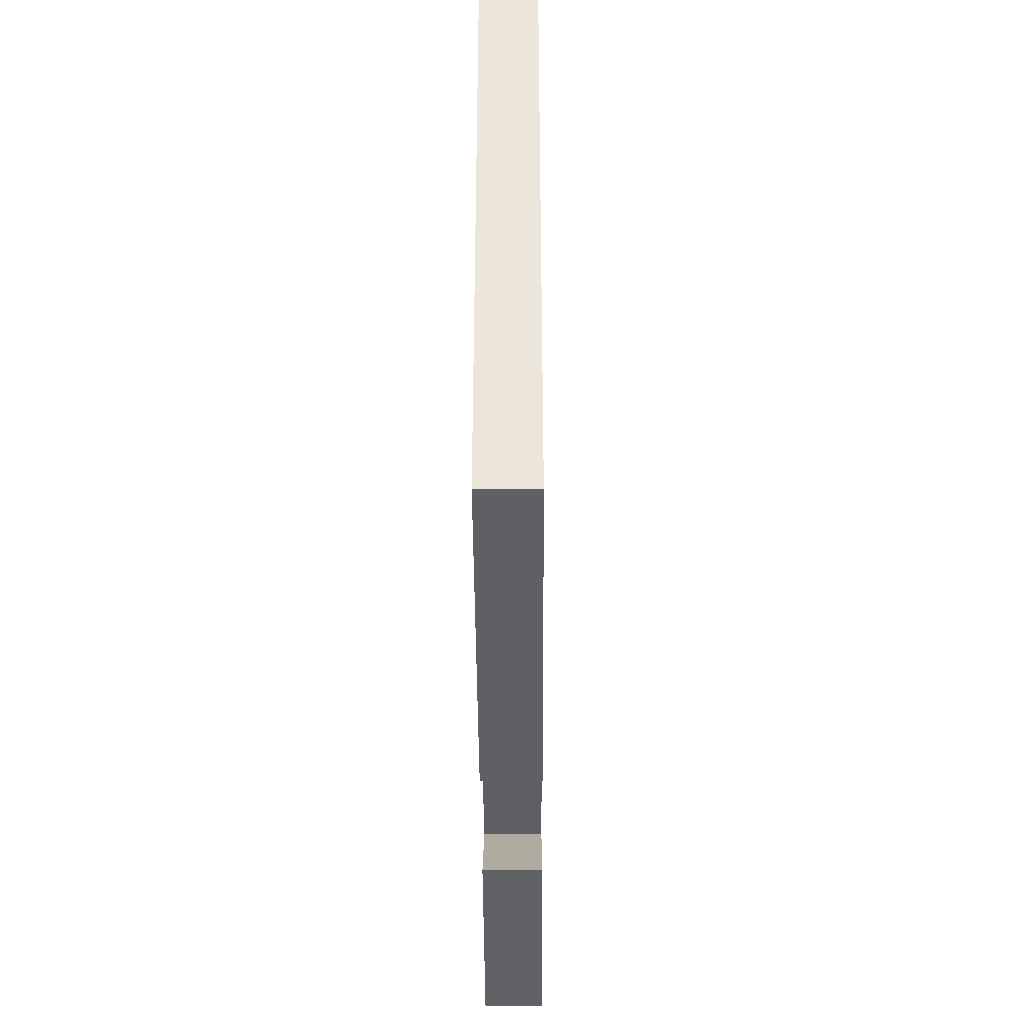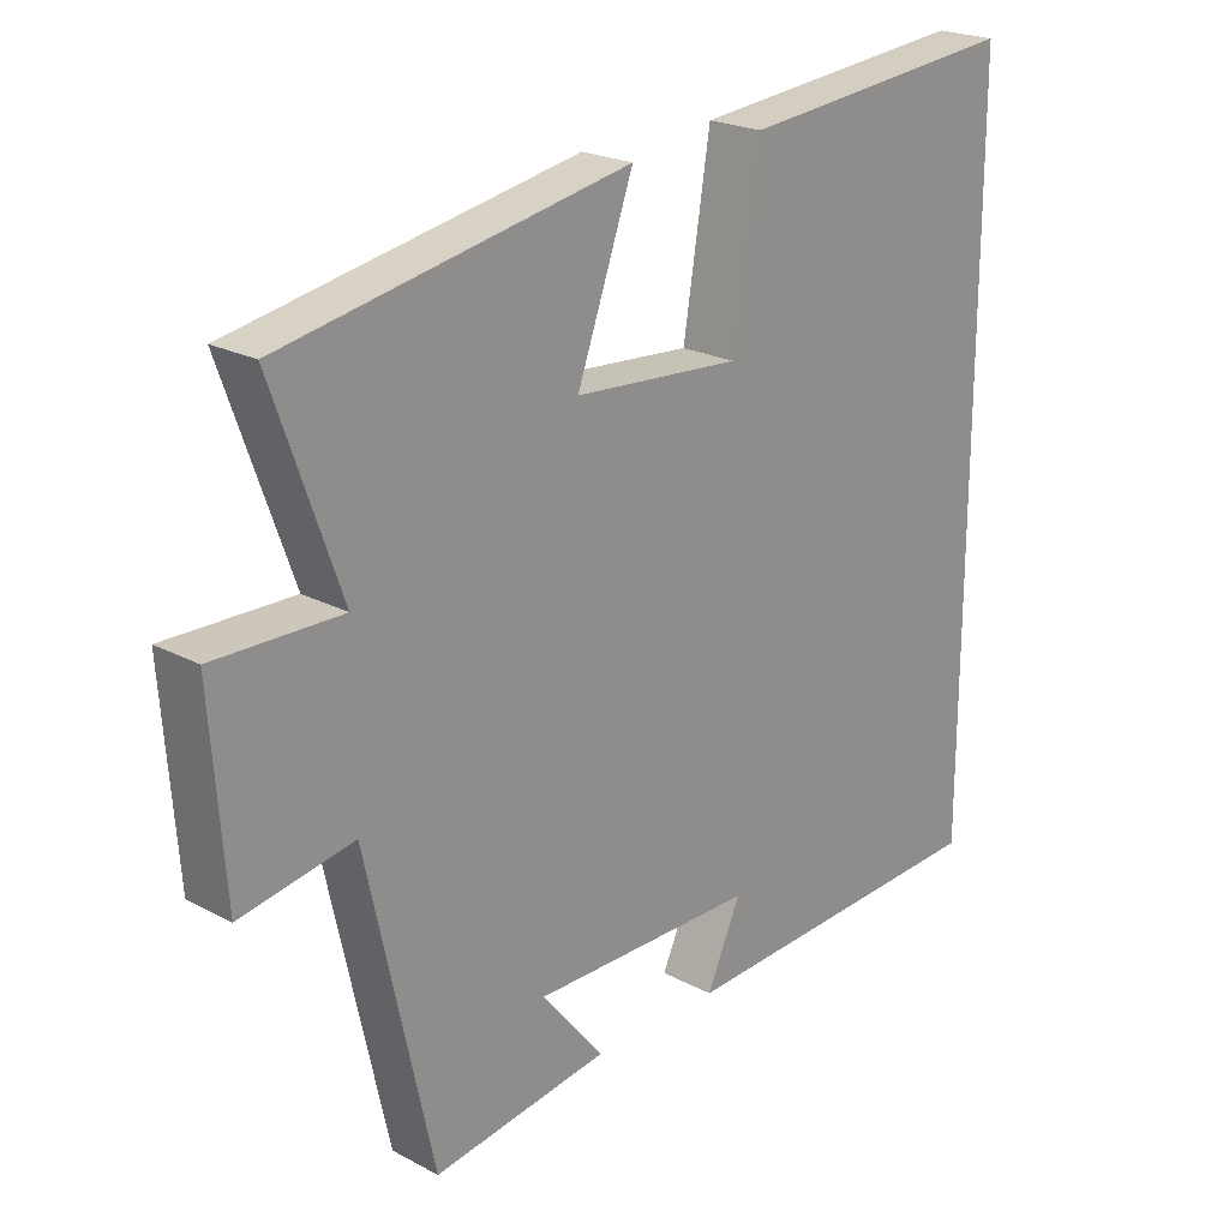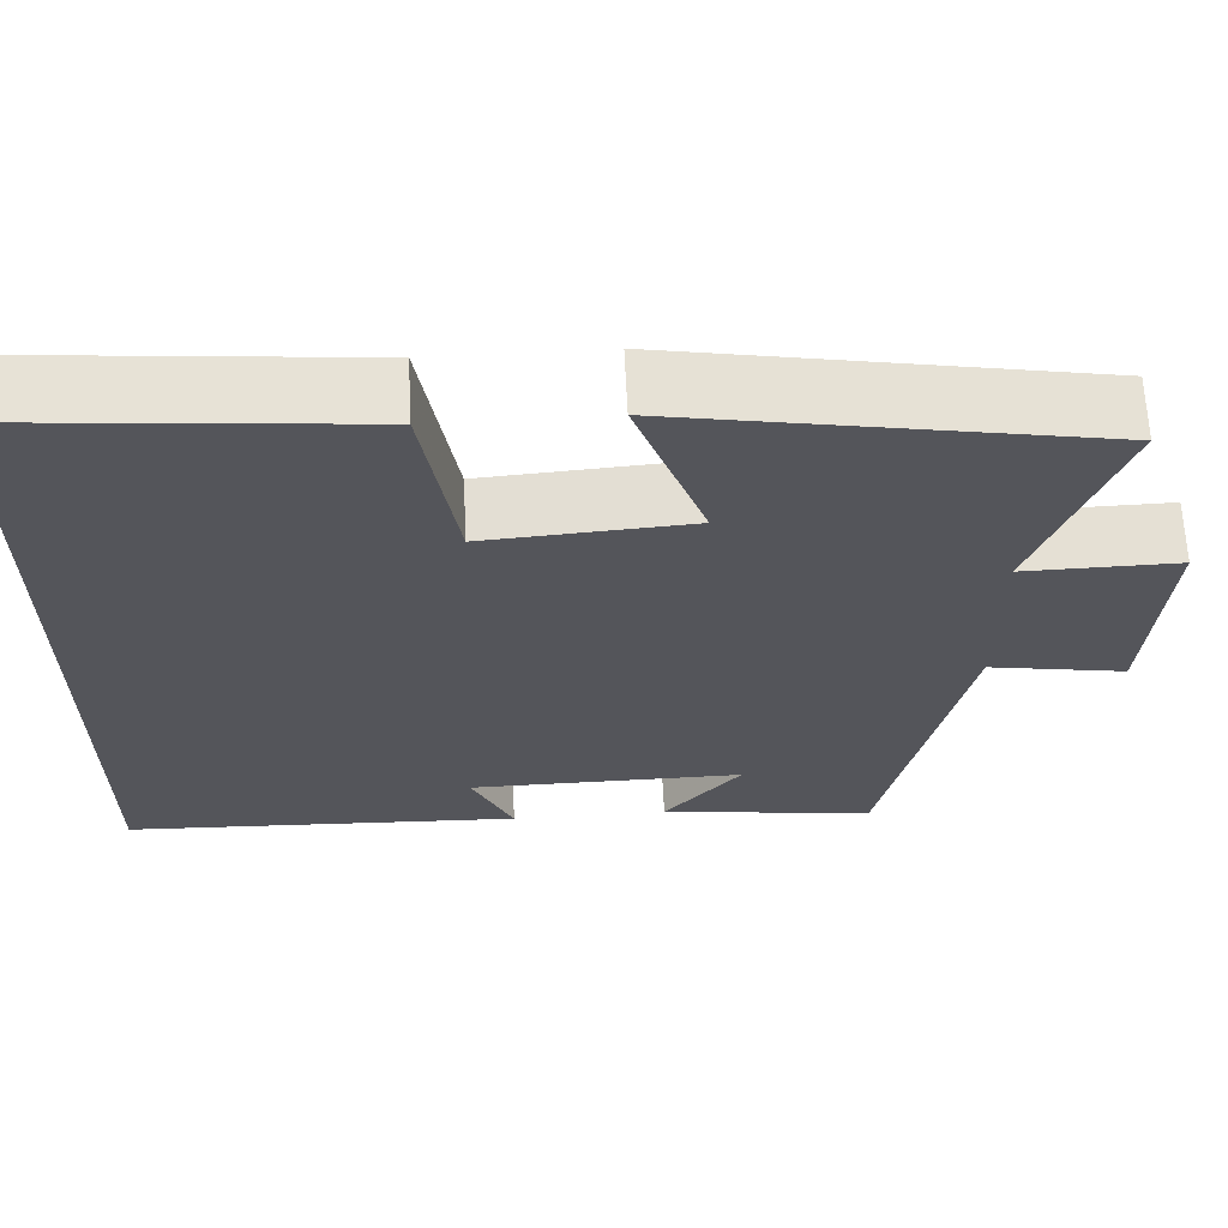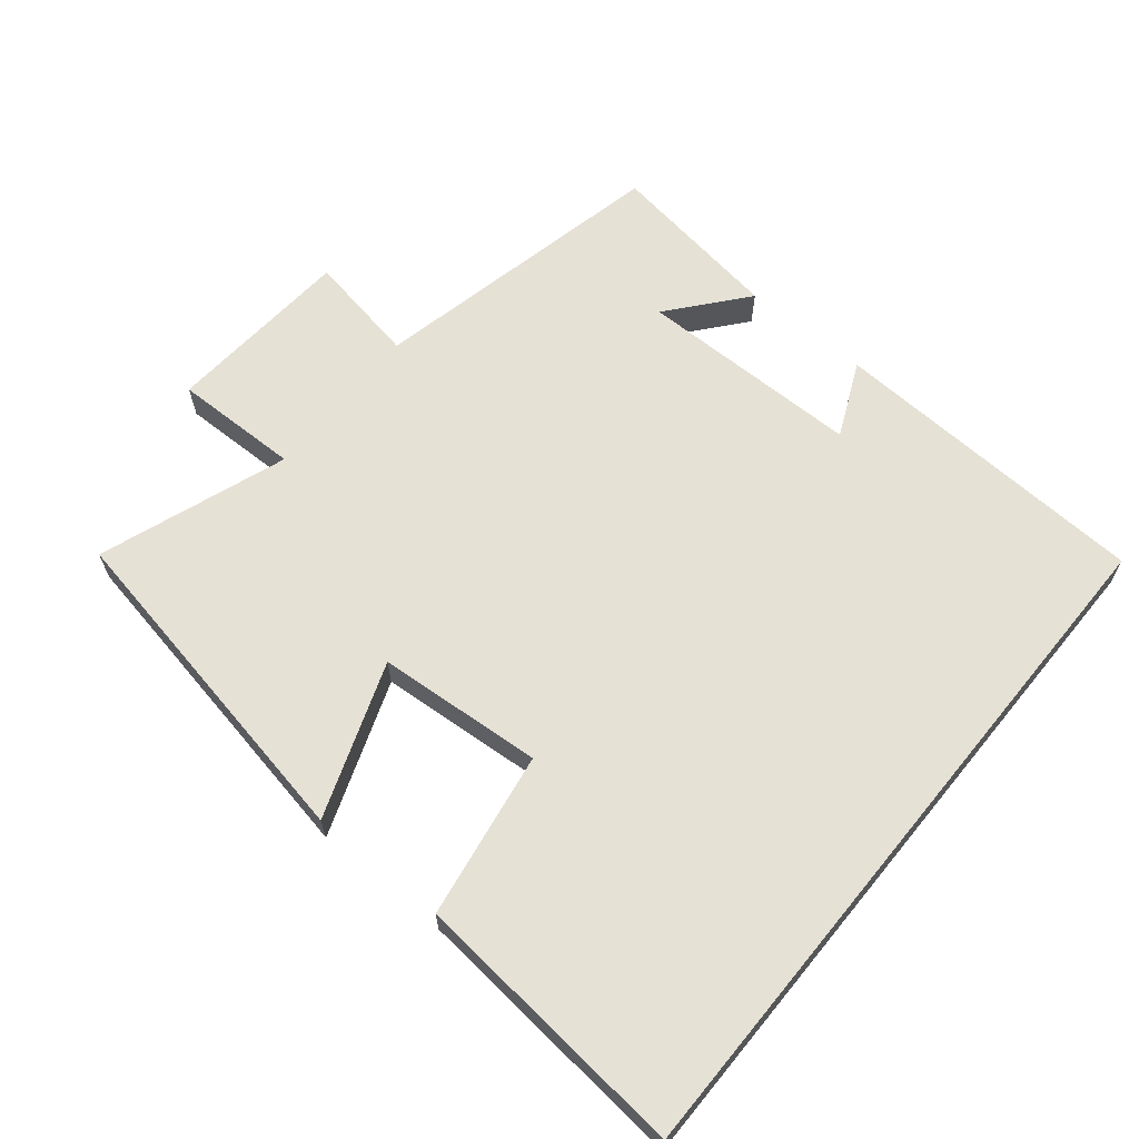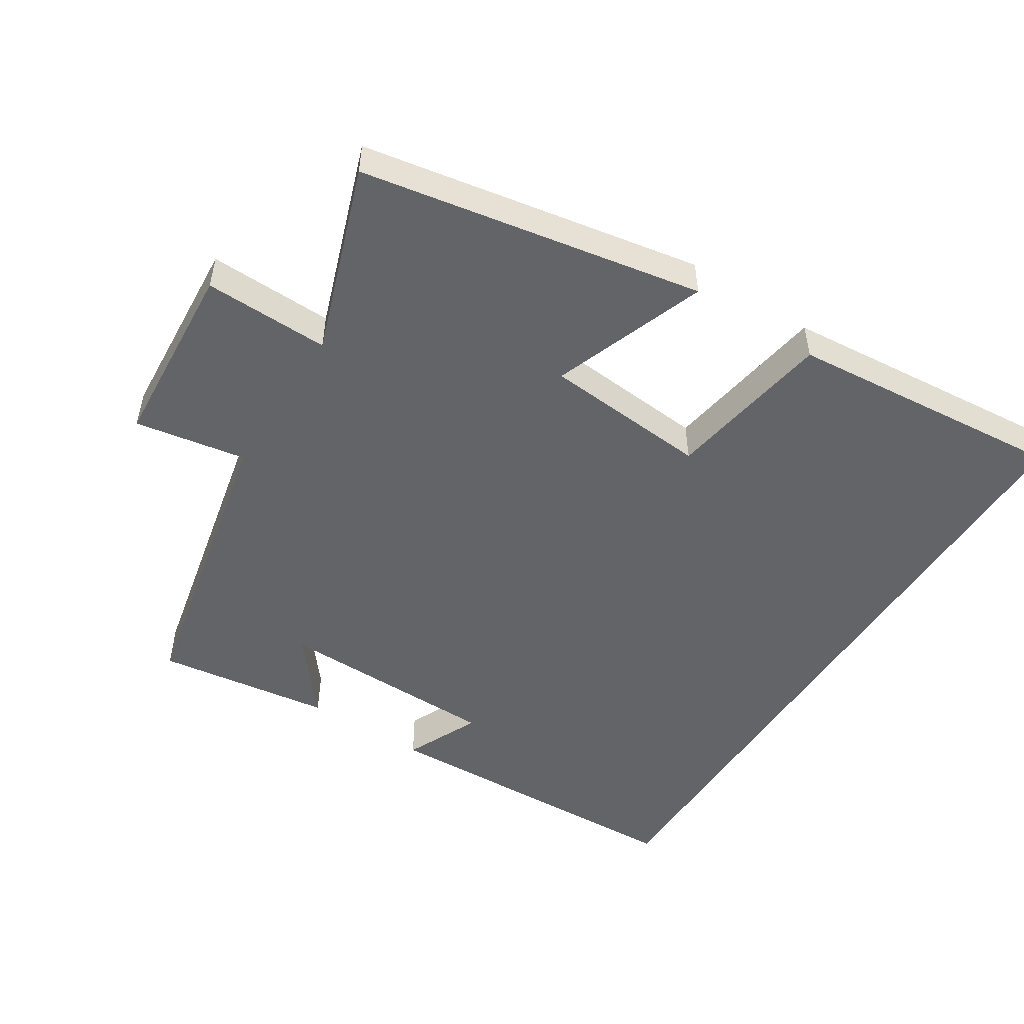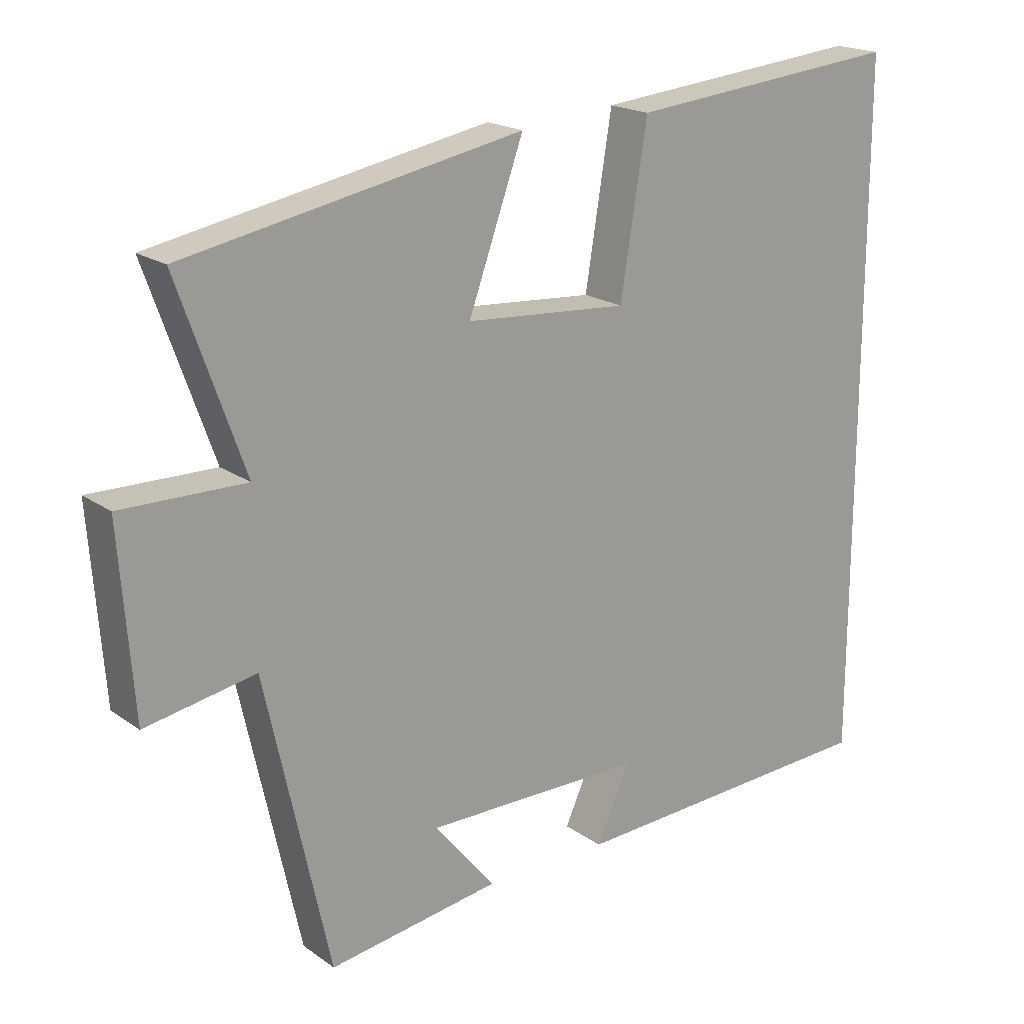
<metadata>
{"format":"obj","ext":"obj","renderer":"f3d","projection":"perspective","resolution":1024,"background":"white","views":[{"elev":-40.7,"azim":90.4,"up":"+Z"},{"elev":22.1,"azim":-47.3,"up":"+Z"},{"elev":64.8,"azim":177.2,"up":"+Z"},{"elev":64.6,"azim":39.3,"up":"+Y"},{"elev":-51.1,"azim":-32.8,"up":"+Y"},{"elev":19.3,"azim":-37.7,"up":"+Z"}]}
</metadata>
<code>
v -0.405 0.07 -0.537
v -0.5 0.07 -0.105
v -0.662 0.07 -0.134
v -0.682 0.07 0.138
v -0.5 0.07 0.135
v -0.597 0.07 0.407
v -0.102 0.07 0.5
v -0.183 0.07 0.276
v 0.057 0.07 0.258
v 0.096 0.07 0.5
v 0.5 0.07 0.539
v 0.5 0.07 -0.478
v 0.033 0.07 -0.5
v 0.082 0.07 -0.392
v -0.242 0.07 -0.39
v -0.151 0.07 -0.5
v -0.405 0 -0.537
v -0.5 0 -0.105
v -0.662 0 -0.134
v -0.682 0 0.138
v -0.5 0 0.135
v -0.597 0 0.407
v -0.102 0 0.5
v -0.183 0 0.276
v 0.057 0 0.258
v 0.096 0 0.5
v 0.5 0 0.539
v 0.5 0 -0.478
v 0.033 0 -0.5
v 0.082 0 -0.392
v -0.242 0 -0.39
v -0.151 0 -0.5
f 15 16 1 2
f 14 15 2
f 12 13 14
f 11 12 14
f 10 11 14
f 9 10 14
f 8 9 14 2
f 5 6 7 8
f 5 8 2 3
f 3 4 5
f 18 17 32 31
f 18 31 30
f 30 29 28
f 30 28 27
f 30 27 26
f 30 26 25
f 18 30 25 24
f 24 23 22 21
f 19 18 24 21
f 21 20 19
f 1 17 18 2
f 2 18 19 3
f 3 19 20 4
f 4 20 21 5
f 5 21 22 6
f 6 22 23 7
f 7 23 24 8
f 8 24 25 9
f 9 25 26 10
f 10 26 27 11
f 11 27 28 12
f 12 28 29 13
f 13 29 30 14
f 14 30 31 15
f 15 31 32 16
f 16 32 17 1

</code>
